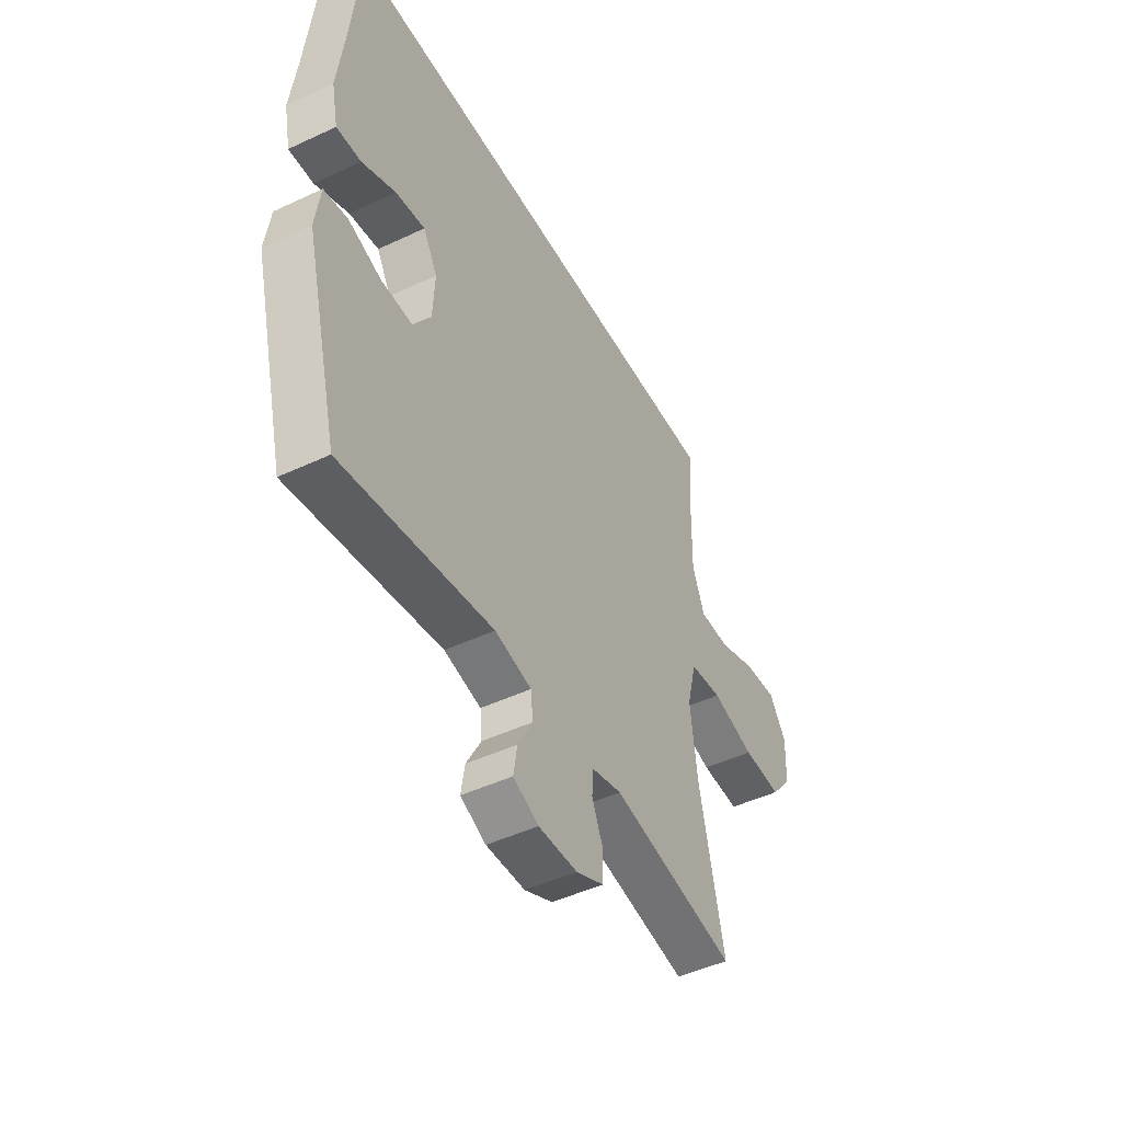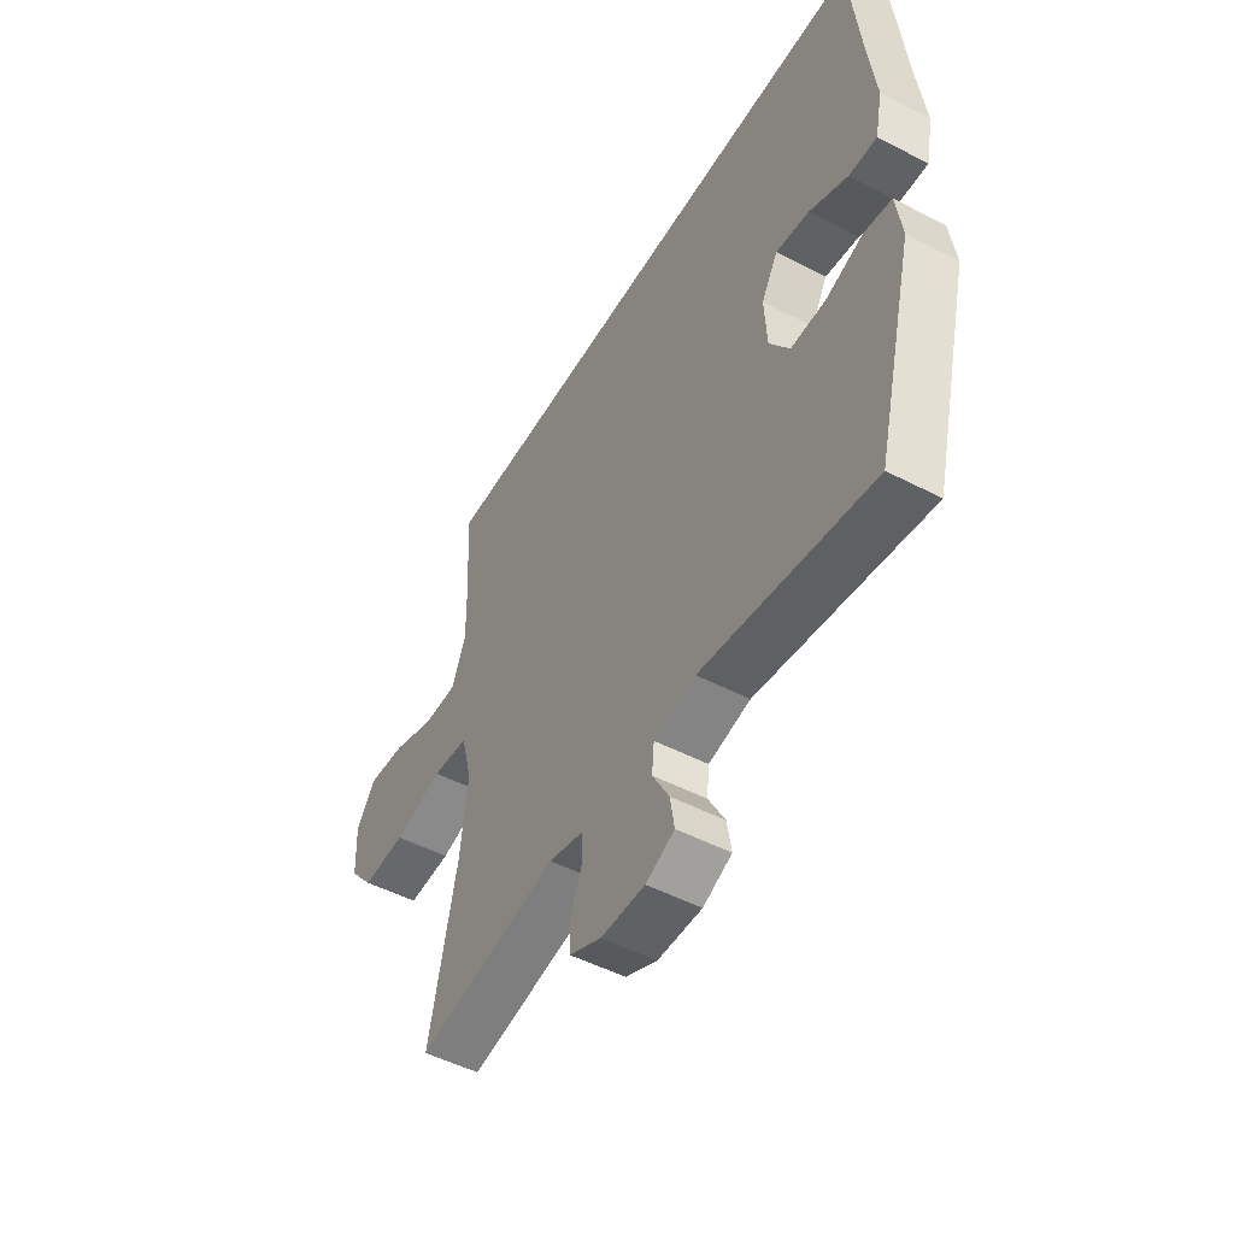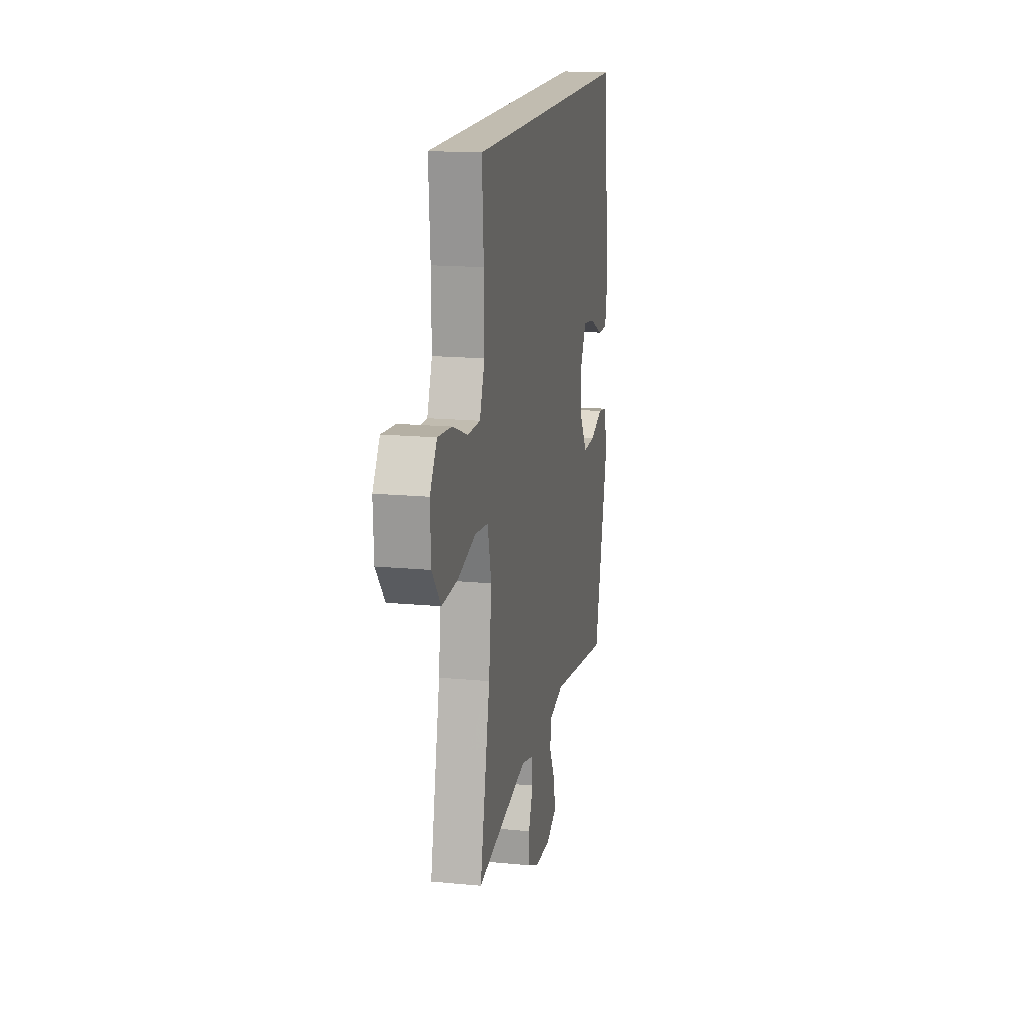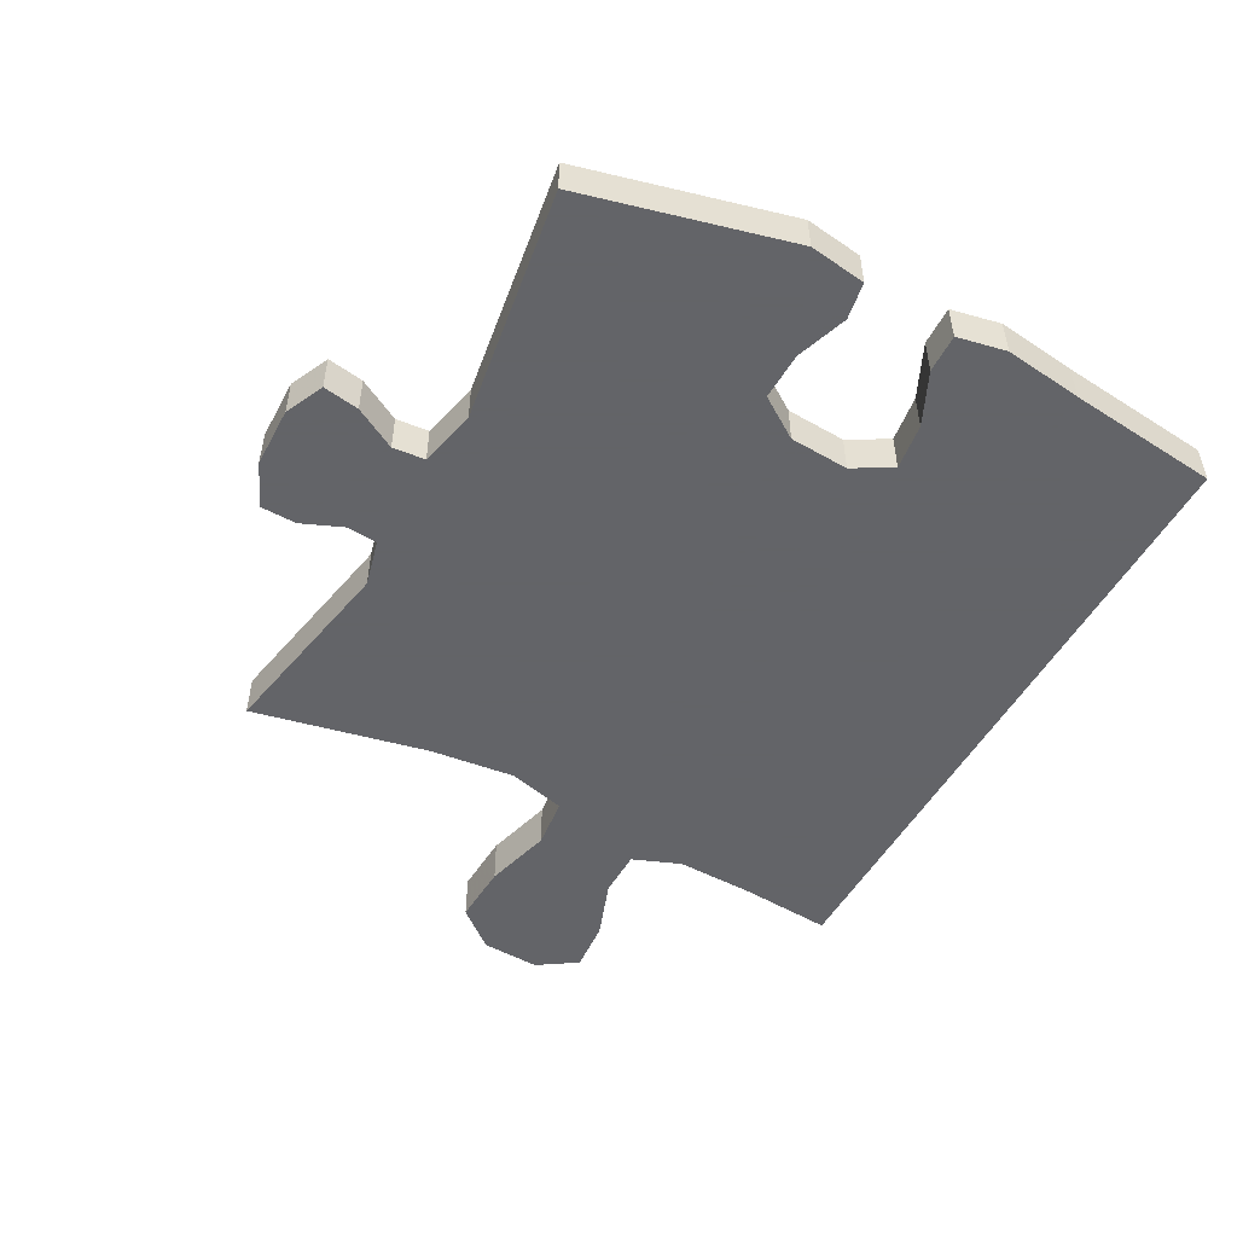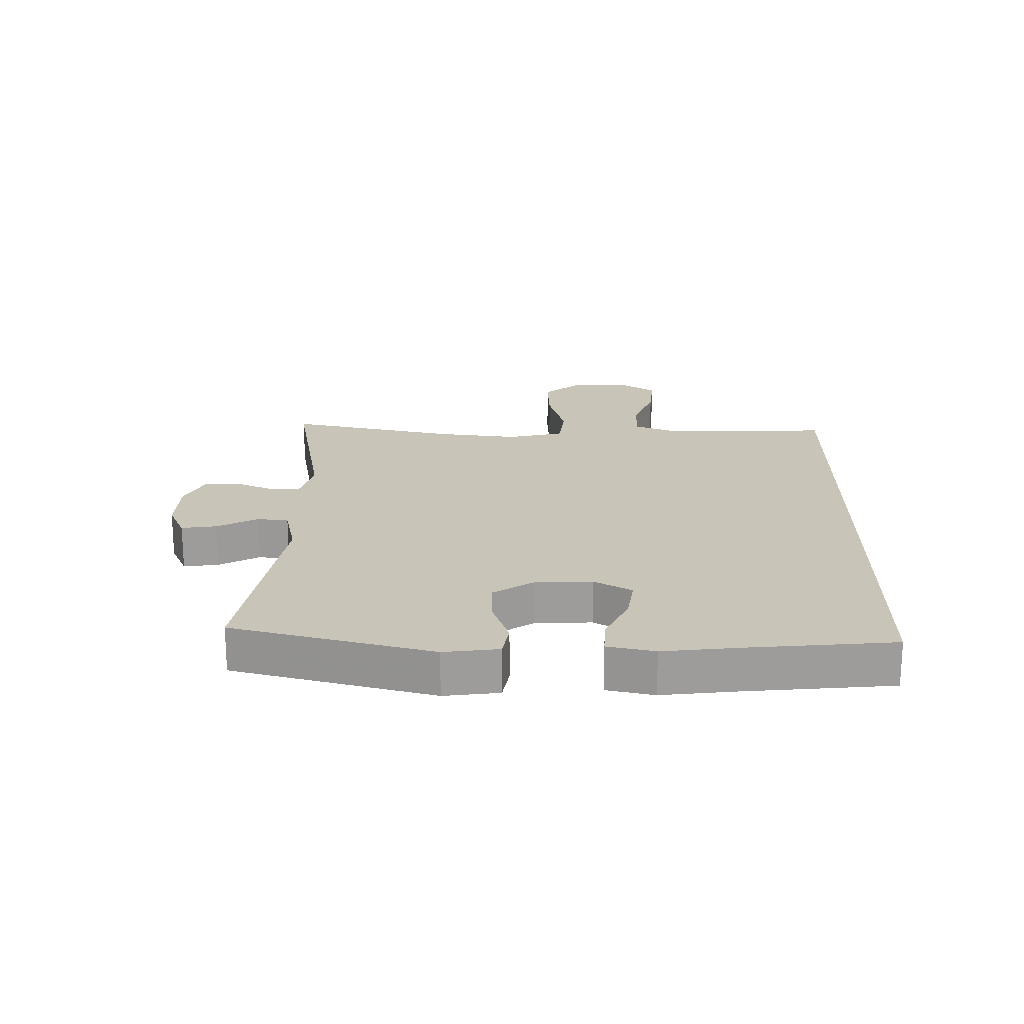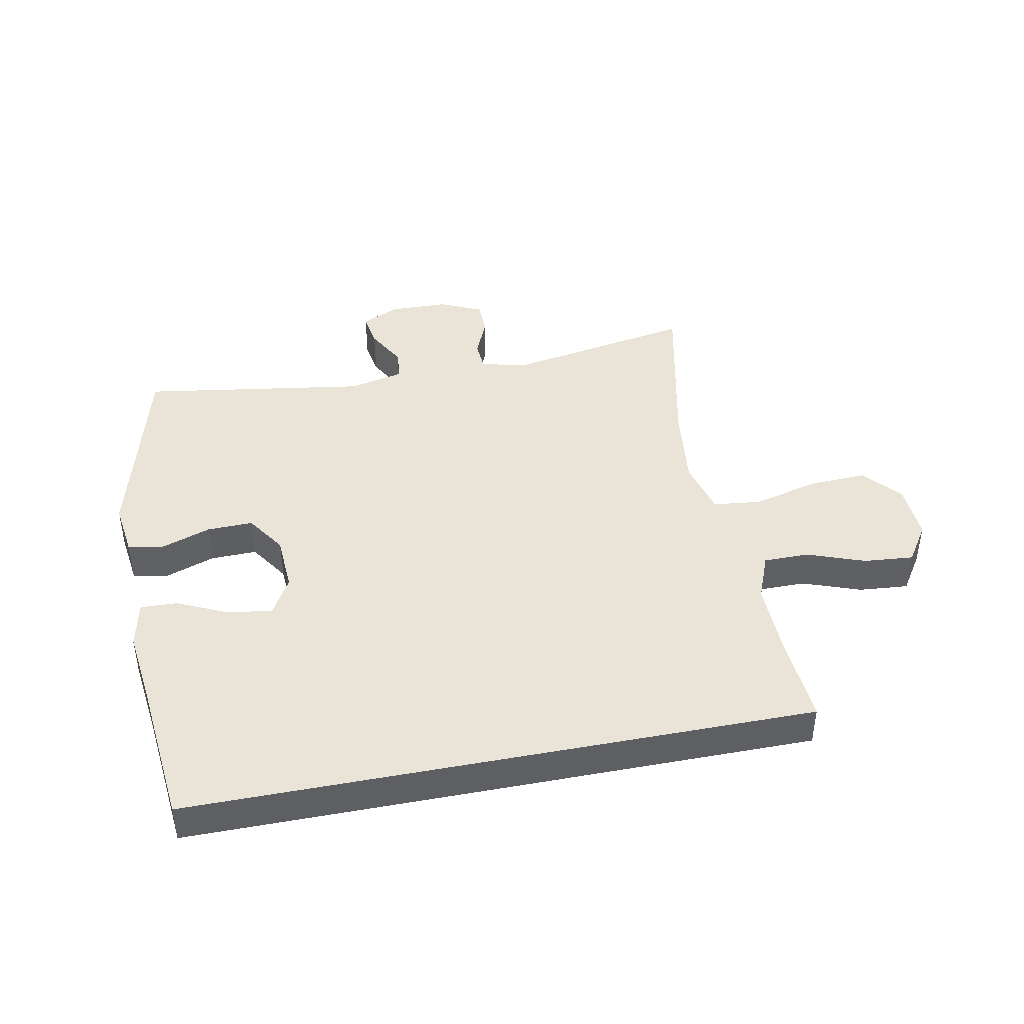
<metadata>
{"format":"obj","ext":"obj","renderer":"f3d","projection":"perspective","resolution":1024,"background":"white","views":[{"elev":-47.1,"azim":-62.0,"up":"+Z"},{"elev":-50.1,"azim":-119.7,"up":"+Z"},{"elev":16.4,"azim":101.1,"up":"+Z"},{"elev":-51.3,"azim":-118.8,"up":"+Y"},{"elev":20.2,"azim":-89.0,"up":"+Y"},{"elev":43.0,"azim":-11.1,"up":"+Y"}]}
</metadata>
<code>
v 0.476 0.07 0.5
v 0.466 0.07 0.352
v 0.464 0.07 0.232
v 0.494 0.07 0.156
v 0.568 0.07 0.156
v 0.661 0.07 0.19
v 0.742 0.07 0.197
v 0.783 0.07 0.135
v 0.779 0.07 0.043
v 0.727 0.07 -0.02
v 0.632 0.07 -0.016
v 0.526 0.07 0.012
v 0.447 0.07 0.003
v 0.424 0.07 -0.088
v 0.44 0.07 -0.223
v 0.5 0.07 -0.5
v 0.193 0.07 -0.444
v 0.119 0.07 -0.463
v 0.116 0.07 -0.512
v 0.143 0.07 -0.576
v 0.142 0.07 -0.633
v 0.074 0.07 -0.664
v -0.021 0.07 -0.666
v -0.083 0.07 -0.638
v -0.074 0.07 -0.581
v -0.038 0.07 -0.515
v -0.043 0.07 -0.464
v -0.133 0.07 -0.444
v -0.5 0.07 -0.5
v -0.583 0.07 -0.175
v -0.571 0.07 -0.086
v -0.513 0.07 -0.076
v -0.433 0.07 -0.104
v -0.358 0.07 -0.106
v -0.315 0.07 -0.041
v -0.31 0.07 0.052
v -0.345 0.07 0.113
v -0.417 0.07 0.103
v -0.499 0.07 0.065
v -0.559 0.07 0.063
v -0.575 0.07 0.14
v -0.56 0.07 0.263
v -0.536 0.07 0.5
v 0.476 0 0.5
v 0.466 0 0.352
v 0.464 0 0.232
v 0.494 0 0.156
v 0.568 0 0.156
v 0.661 0 0.19
v 0.742 0 0.197
v 0.783 0 0.135
v 0.779 0 0.043
v 0.727 0 -0.02
v 0.632 0 -0.016
v 0.526 0 0.012
v 0.447 0 0.003
v 0.424 0 -0.088
v 0.44 0 -0.223
v 0.5 0 -0.5
v 0.193 0 -0.444
v 0.119 0 -0.463
v 0.116 0 -0.512
v 0.143 0 -0.576
v 0.142 0 -0.633
v 0.074 0 -0.664
v -0.021 0 -0.666
v -0.083 0 -0.638
v -0.074 0 -0.581
v -0.038 0 -0.515
v -0.043 0 -0.464
v -0.133 0 -0.444
v -0.5 0 -0.5
v -0.583 0 -0.175
v -0.571 0 -0.086
v -0.513 0 -0.076
v -0.433 0 -0.104
v -0.358 0 -0.106
v -0.315 0 -0.041
v -0.31 0 0.052
v -0.345 0 0.113
v -0.417 0 0.103
v -0.499 0 0.065
v -0.559 0 0.063
v -0.575 0 0.14
v -0.56 0 0.263
v -0.536 0 0.5
f 42 43 1 2
f 40 41 42
f 39 40 42
f 38 39 42
f 42 2 3
f 38 42 3
f 37 38 3
f 36 37 3 4
f 35 36 4 5
f 34 35 5
f 31 32 33
f 30 31 33
f 29 30 33
f 28 29 33
f 27 28 33 34
f 24 25 26
f 23 24 26
f 22 23 26
f 21 22 26
f 20 21 26
f 19 20 26
f 18 19 26 27
f 17 18 27 34
f 15 16 17 34
f 10 11 12
f 9 10 12
f 8 9 12
f 7 8 12
f 6 7 12
f 5 6 12
f 5 12 13
f 34 5 13
f 14 15 34
f 13 14 34
f 45 44 86 85
f 85 84 83
f 85 83 82
f 85 82 81
f 46 45 85
f 46 85 81
f 46 81 80
f 47 46 80 79
f 48 47 79 78
f 48 78 77
f 76 75 74
f 76 74 73
f 76 73 72
f 76 72 71
f 77 76 71 70
f 69 68 67
f 69 67 66
f 69 66 65
f 69 65 64
f 69 64 63
f 69 63 62
f 70 69 62 61
f 77 70 61 60
f 77 60 59 58
f 55 54 53
f 55 53 52
f 55 52 51
f 55 51 50
f 55 50 49
f 55 49 48
f 56 55 48
f 56 48 77
f 77 58 57
f 77 57 56
f 1 44 45 2
f 2 45 46 3
f 3 46 47 4
f 4 47 48 5
f 5 48 49 6
f 6 49 50 7
f 7 50 51 8
f 8 51 52 9
f 9 52 53 10
f 10 53 54 11
f 11 54 55 12
f 12 55 56 13
f 13 56 57 14
f 14 57 58 15
f 15 58 59 16
f 16 59 60 17
f 17 60 61 18
f 18 61 62 19
f 19 62 63 20
f 20 63 64 21
f 21 64 65 22
f 22 65 66 23
f 23 66 67 24
f 24 67 68 25
f 25 68 69 26
f 26 69 70 27
f 27 70 71 28
f 28 71 72 29
f 29 72 73 30
f 30 73 74 31
f 31 74 75 32
f 32 75 76 33
f 33 76 77 34
f 34 77 78 35
f 35 78 79 36
f 36 79 80 37
f 37 80 81 38
f 38 81 82 39
f 39 82 83 40
f 40 83 84 41
f 41 84 85 42
f 42 85 86 43
f 43 86 44 1

</code>
